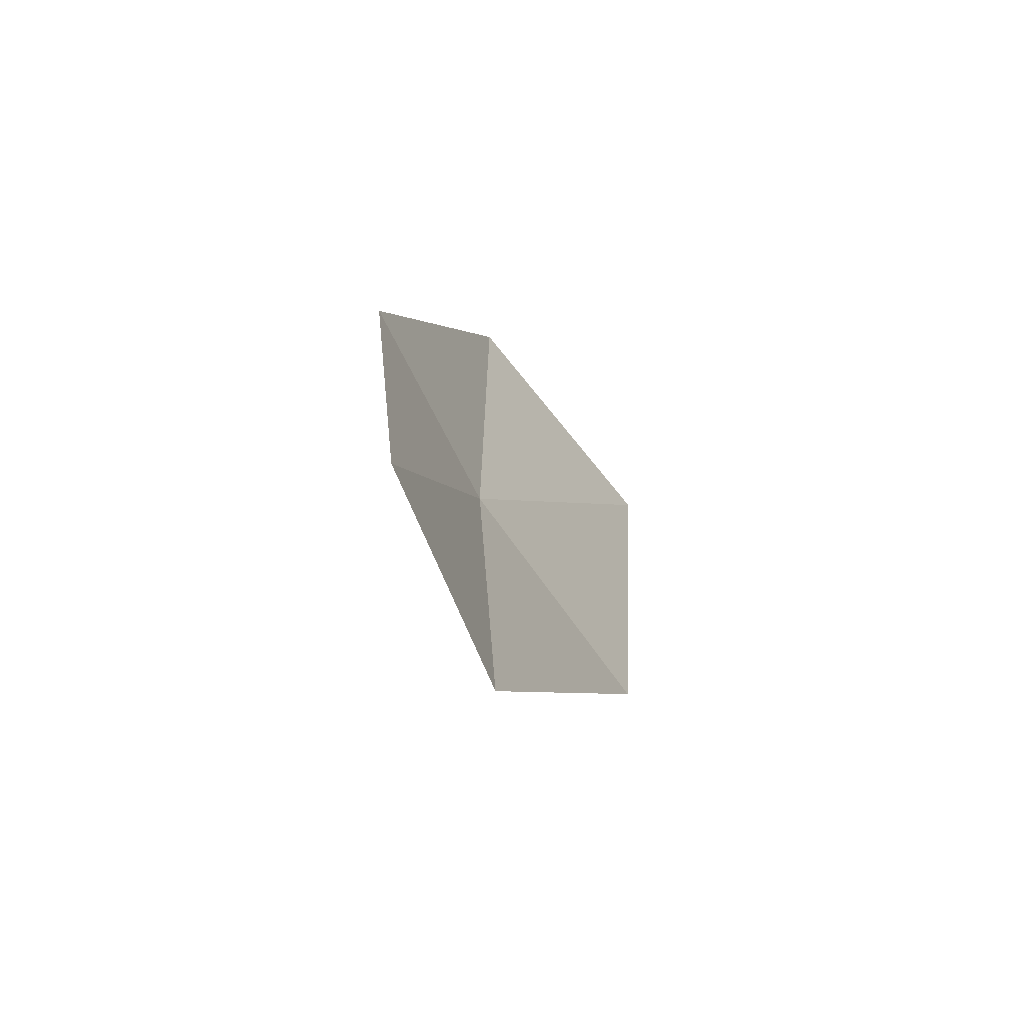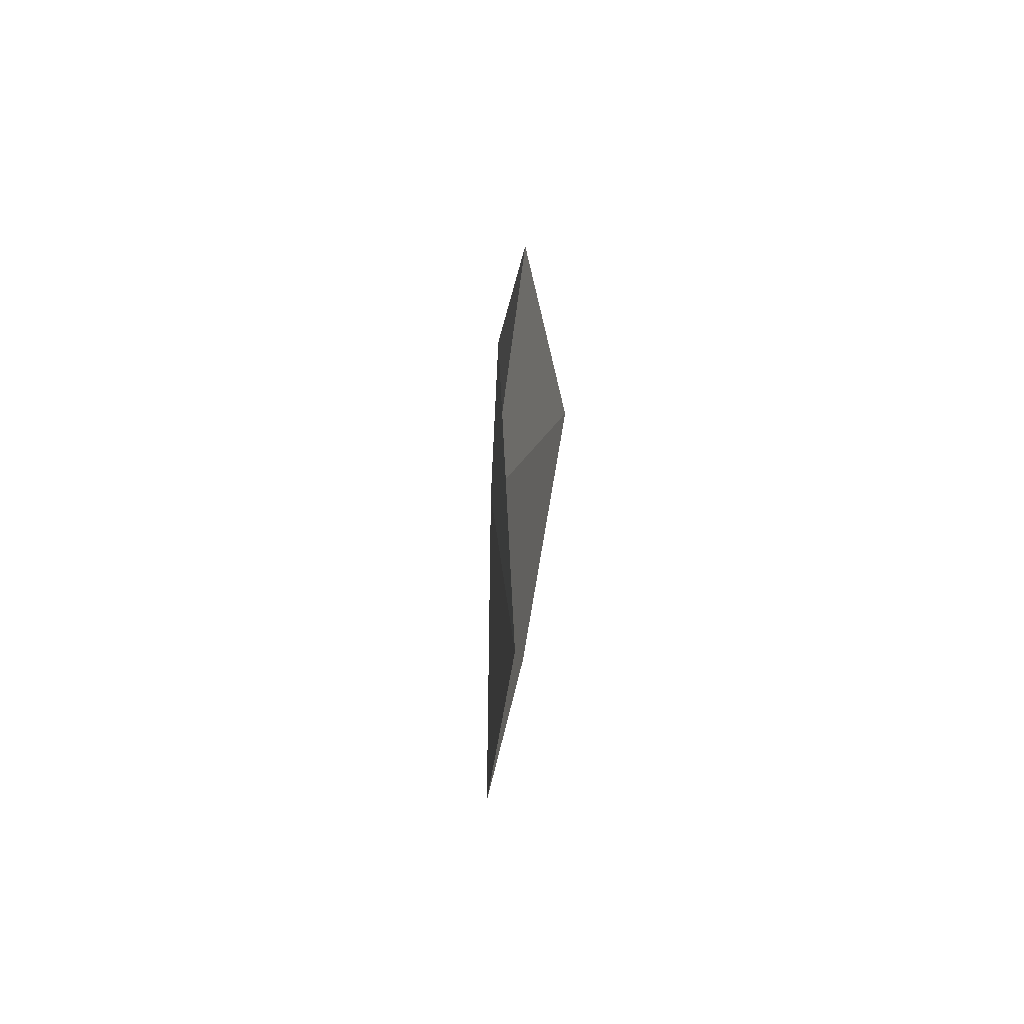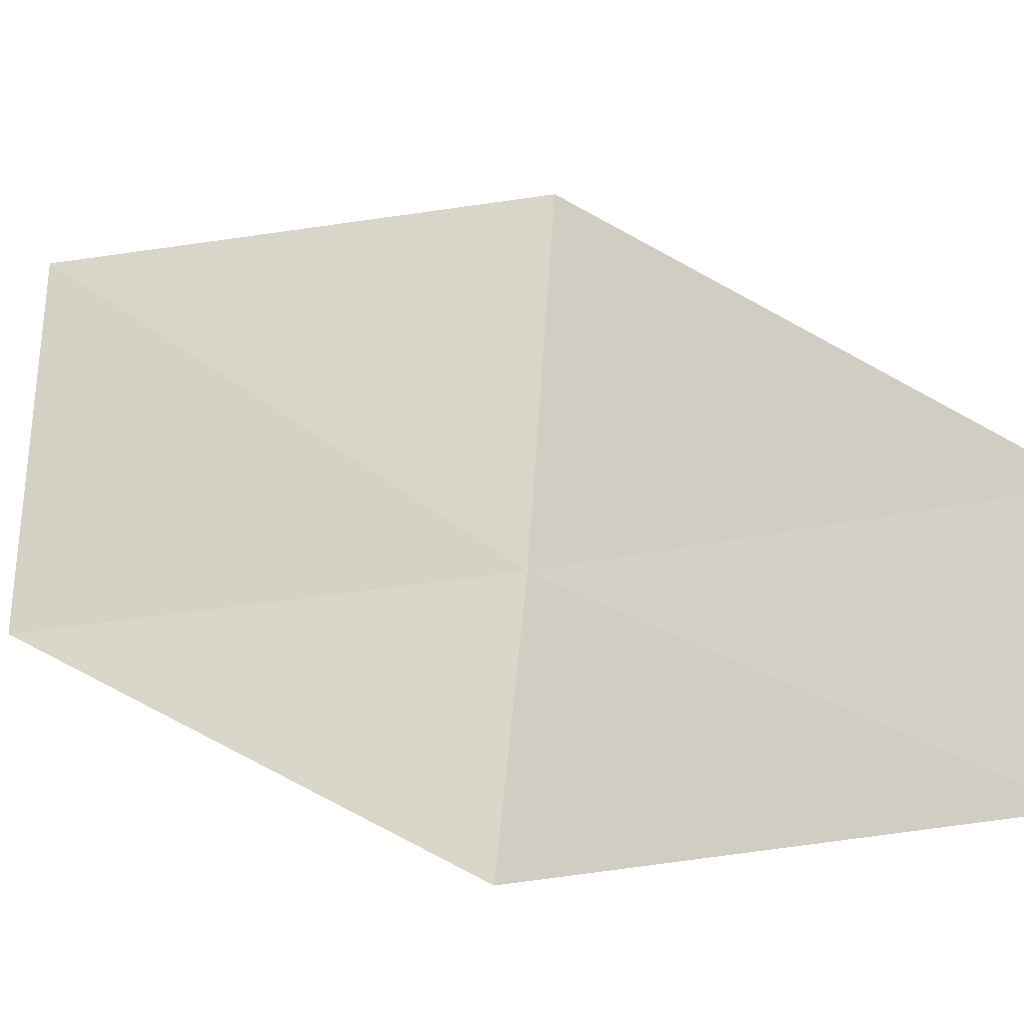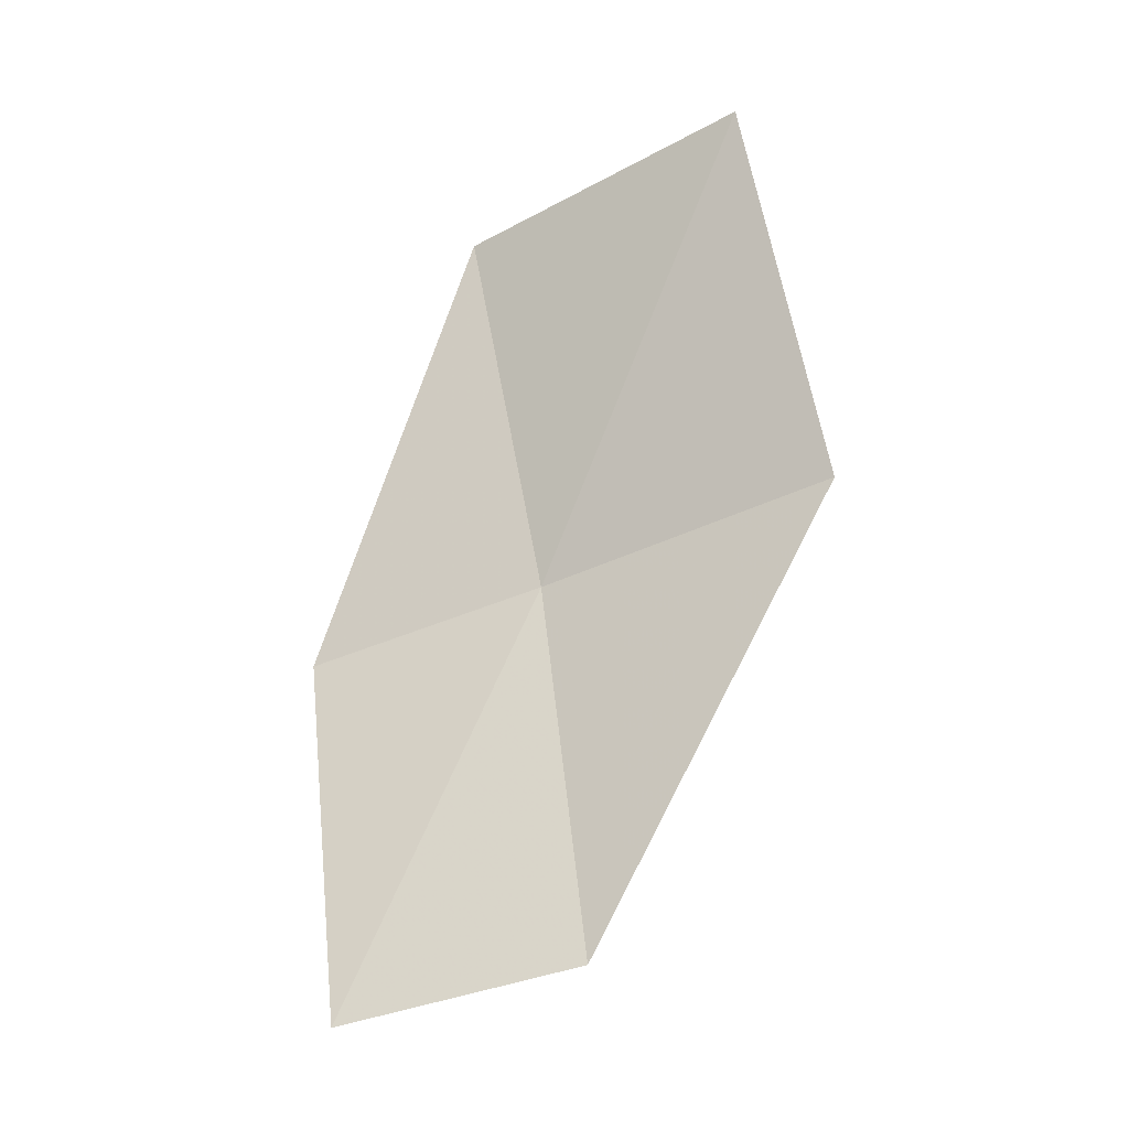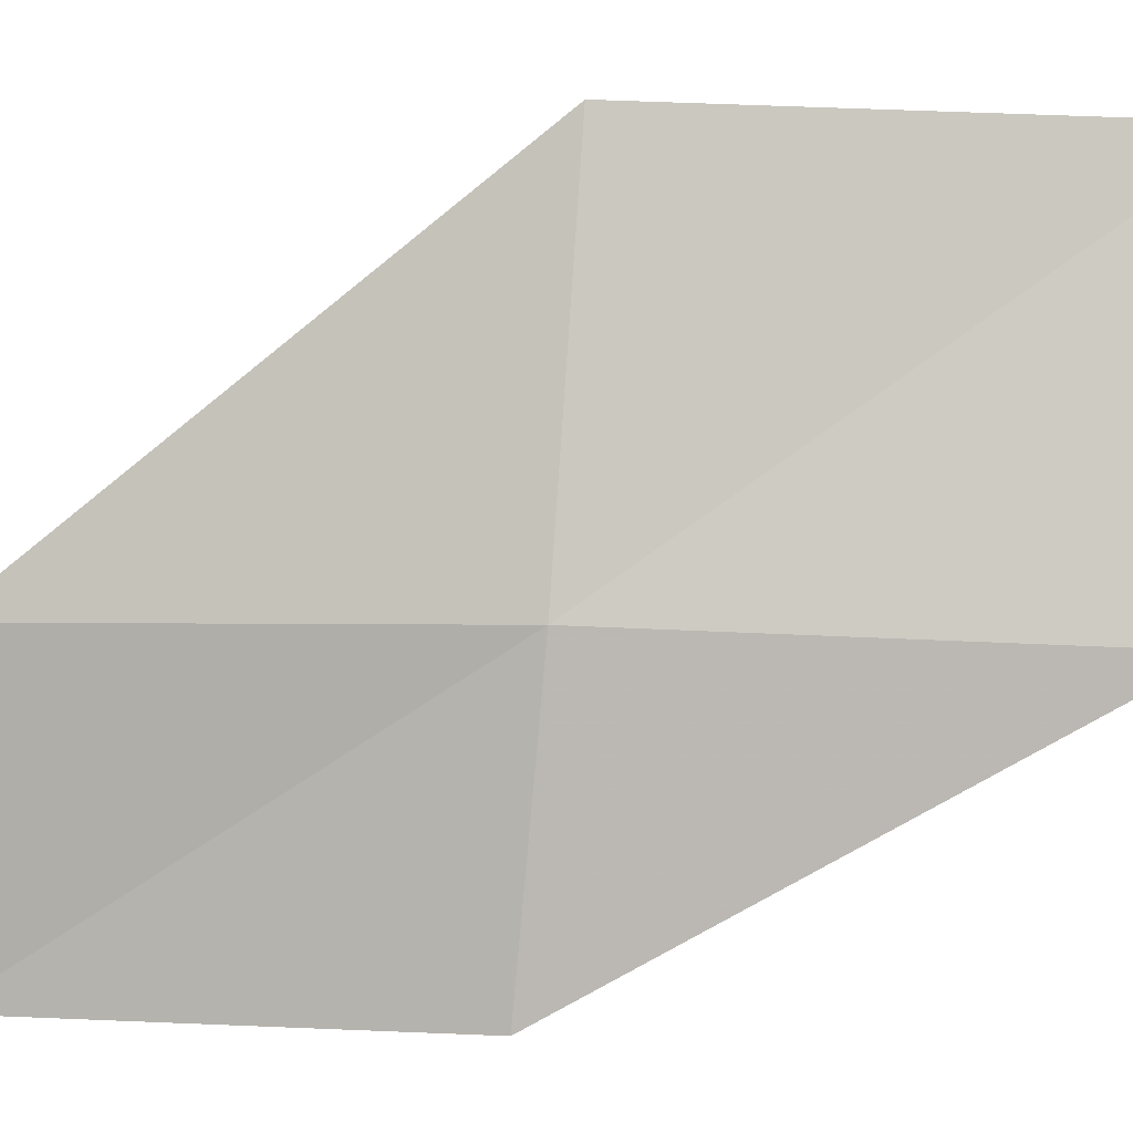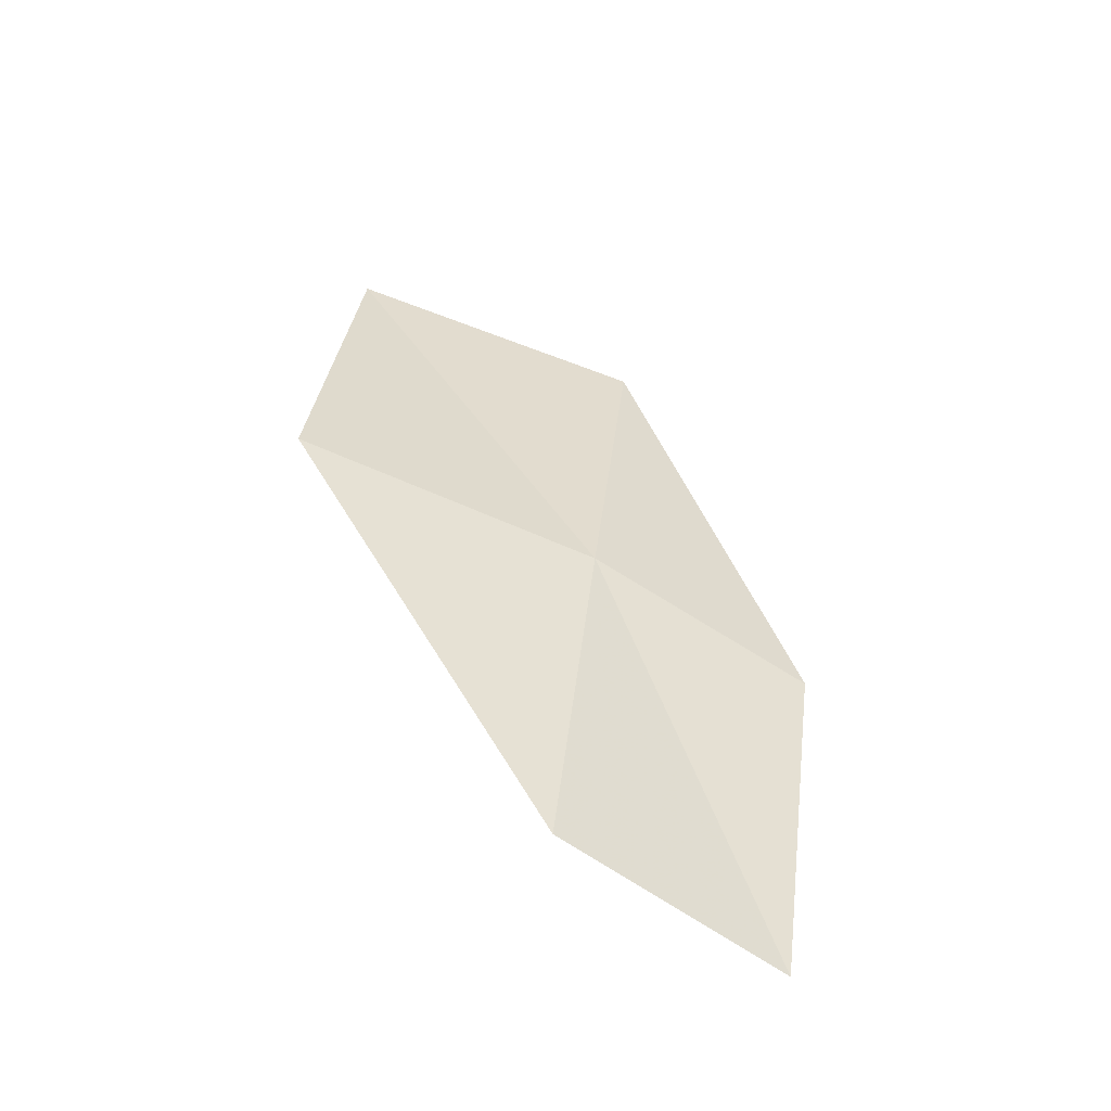
<metadata>
{"format":"obj","ext":"obj","renderer":"f3d","projection":"perspective","resolution":1024,"background":"white","views":[{"elev":-69.4,"azim":-122.0,"up":"+Y"},{"elev":-48.9,"azim":-148.2,"up":"+Y"},{"elev":-5.3,"azim":-58.9,"up":"+Z"},{"elev":-23.3,"azim":-38.7,"up":"+Y"},{"elev":-29.9,"azim":104.1,"up":"+Z"},{"elev":-49.3,"azim":95.1,"up":"+Y"}]}
</metadata>
<code>
v 12.39 5.216 2.251
v 12.48 3.848 2.393
v 11.94 3.68 1.697
v 11.9 5.009 1.528
v 12.86 5.416 3.259
v 12.15 6.606 2.129
v 12.56 6.828 3.162
f 1 3 2
f 1 4 3
f 1 2 5
f 1 6 4
f 1 5 7
f 1 7 6

</code>
